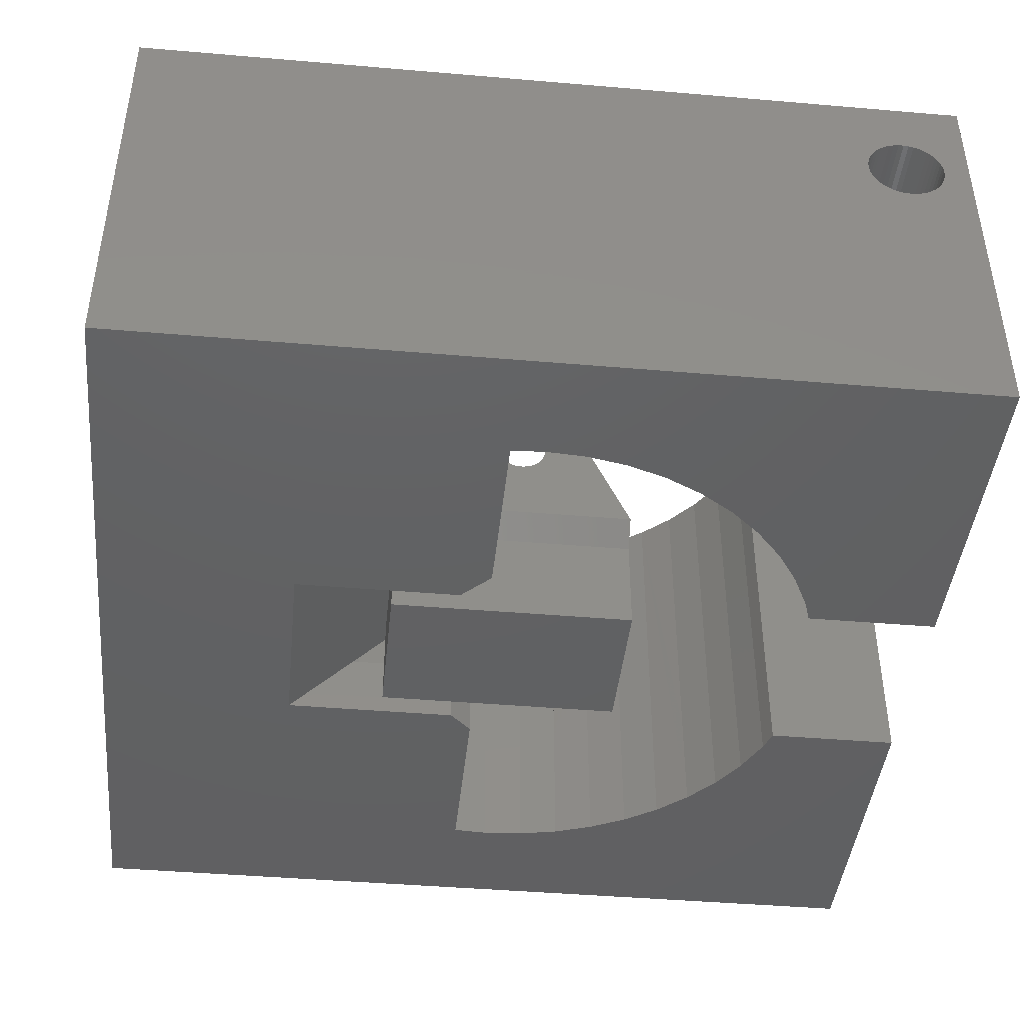
<metadata>
{"format":"stl","ext":"stl","renderer":"f3d","projection":"perspective","resolution":1024,"background":"white","views":[{"elev":-43.2,"azim":84.2,"up":"+Z"}]}
</metadata>
<code>
# stl→obj: 446 verts, 917 faces
v 3.895 -1.009 0
v 3 -7.007 0
v 3 -1.904 0
v 13 13 0
v 3 8.993 0
v 3 13 0
v 3.635 8.777 0
v 4.75 8.227 0
v 5.783 7.537 0
v 6.718 6.718 0
v 7.537 5.783 0
v 8.06 5 0
v 8.227 4.75 0
v 8.777 3.635 0
v 9.176 2.459 0
v 9.419 1.24 0
v 9.5 -1.745e-15 0
v -13 -13 0
v -3 -7.007 0
v 13 -13 0
v -9.433 -1.026 0
v -9.5 5.817e-16 0
v -3.673 -1.026 0
v -3 -1.699 0
v 9.434 -1.007 0
v -13 13 0
v -9.176 2.459 0
v -8.777 3.635 0
v -8.227 4.75 0
v -3 13 0
v -9.419 1.24 0
v -8.06 5 0
v -7.537 5.783 0
v -6.718 6.718 0
v -5.783 7.537 0
v -4.75 8.227 0
v -3.635 8.777 0
v -3 8.993 0
v 3 13 11.2
v 13 13 11.2
v 13 -13 13
v 13 5 13
v 13 9.872 9.591
v 13 9.828 9.742
v 13 9.804 9.897
v 13 9.801 10.05
v 13 9.935 9.448
v 13 10.02 9.313
v 13 10.11 9.191
v 13 10.23 9.082
v 13 10.35 8.989
v 13 10.49 8.913
v 13 10.64 8.856
v 13 10.79 8.819
v 13 10.95 8.801
v 13 11.1 8.804
v 13 11.26 8.828
v 13 11.41 8.872
v 13 11.55 8.935
v 13 11.69 9.016
v 13 11.81 9.114
v 13 11.92 9.227
v 13 12.01 9.354
v 13 12.09 9.491
v 13 12.14 9.637
v 13 12.18 9.79
v 13 12.2 9.946
v 13 11.36 11.14
v 13 11.21 12.98
v 13 11.21 11.18
v 13 13 13
v 13 11.51 11.09
v 13 11.65 11.01
v 13 11.77 10.92
v 13 11.89 10.81
v 13 11.98 10.69
v 13 12.07 10.55
v 13 12.13 10.41
v 13 12.17 10.26
v 13 12.2 10.1
v 13 9.913 10.51
v 13 10.9 12.99
v 13 9.856 10.36
v 13 9.819 10.21
v 13 9.989 10.65
v 13 10.08 10.77
v 13 10.19 10.89
v 13 10.31 10.98
v 13 10.45 11.07
v 13 10.59 11.13
v 13 10.74 11.17
v 13 10.9 11.2
v -13 -13 13
v 3.635 8.777 3
v 3 8.994 13
v 3.635 8.779 13
v 4.75 8.227 3
v 4.75 8.229 13
v 5.783 7.537 3
v 5.783 7.539 13
v 6.718 6.718 3
v 6.717 6.719 13
v 7.537 5.785 13
v 7.537 5.783 3
v 8.06 5 13
v 8.227 4.75 3
v 8.227 4.75 13
v 8.777 3.635 3
v 8.777 3.635 13
v 9.176 2.459 3
v 9.176 2.459 13
v 9.419 1.24 3
v 9.419 1.24 13
v 9.5 -1.745e-15 3
v 9.5 -1.745e-15 13
v 9.419 -1.24 3
v 9.419 -1.24 13
v 9.419 -1.24 2
v 9.434 -1.007 2
v 9.176 -2.459 3
v 9.176 -2.459 13
v 9.176 -2.459 2
v 8.777 -3.635 3
v 8.777 -3.635 13
v 8.777 -3.635 2
v 8.227 -4.75 3
v 8.227 -4.75 13
v 8.227 -4.75 2
v 7.537 -5.783 3
v 7.537 -5.783 13
v 7.537 -5.783 2
v 6.718 -6.718 3
v 6.718 -6.718 13
v 6.718 -6.718 2
v 5.783 -7.537 3
v 5.783 -7.537 2
v 5.783 -7.537 13
v 4.75 -8.227 3
v 4.75 -8.227 2
v 4.75 -8.227 13
v 3.635 -8.777 3
v 3.635 -8.777 2
v 3.635 -8.777 13
v 2.459 -9.176 3
v 2.459 -9.176 2
v 2.459 -9.176 13
v 1.24 -9.419 3
v 1.24 -9.419 2
v 1.24 -9.419 13
v -1.163e-15 -9.5 3
v -1.163e-15 -9.5 2
v -1.163e-15 -9.5 13
v -1.24 -9.419 3
v -1.24 -9.419 2
v -1.24 -9.419 13
v -2.459 -9.176 3
v -2.459 -9.176 2
v -2.459 -9.176 13
v -3.635 -8.777 3
v -3.635 -8.777 2
v -3.635 -8.777 13
v -4.75 -8.227 3
v -4.75 -8.227 2
v -4.75 -8.227 13
v -5.783 -7.537 3
v -5.783 -7.537 2
v -5.783 -7.537 13
v -6.718 -6.718 3
v -6.718 -6.718 2
v -6.718 -6.718 13
v -7.537 -5.783 2
v -7.537 -5.783 13
v -7.537 -5.783 3
v -8.227 -4.75 2
v -8.227 -4.75 13
v -8.227 -4.75 3
v -8.777 -3.635 2
v -8.777 -3.635 13
v -8.777 -3.635 3
v -9.176 -2.459 2
v -9.176 -2.459 13
v -9.176 -2.459 3
v -9.419 -1.24 2
v -9.419 -1.24 13
v -9.419 -1.24 3
v -9.433 -1.026 2
v -9.5 5.817e-16 13
v -9.5 5.817e-16 3
v -9.419 1.24 13
v -9.419 1.24 3
v -9.176 2.459 13
v -9.176 2.459 3
v -8.777 3.635 13
v -8.777 3.635 3
v -8.227 4.75 13
v -8.227 4.75 3
v -8.06 5 13
v -7.537 5.783 3
v -7.537 5.786 13
v -6.718 6.718 3
v -6.718 6.72 13
v -3 11.77 10.92
v -13 11.65 11.01
v -13 11.77 10.92
v -3 11.65 11.01
v -3 11.89 10.81
v -13 11.89 10.81
v 3 11.98 10.69
v 3 11.89 10.81
v -3 12.07 10.55
v -13 11.98 10.69
v -13 12.07 10.55
v -3 11.98 10.69
v 3 12.13 10.41
v 3 12.07 10.55
v -3 12.13 10.41
v -13 12.17 10.26
v -3 12.17 10.26
v -13 12.13 10.41
v -13 12.2 10.1
v -3 12.2 10.1
v -13 12.2 9.946
v -3 12.2 9.946
v 3 12.18 9.79
v 3 12.2 9.946
v -3 12.14 9.637
v -13 12.18 9.79
v -13 12.14 9.637
v -3 12.18 9.79
v -13 12.09 9.491
v -3 12.09 9.491
v 3 12.09 9.491
v 3 12.01 9.354
v -3 11.92 9.227
v -13 12.01 9.354
v -13 11.92 9.227
v -3 12.01 9.354
v 3 11.81 9.114
v 3 11.92 9.227
v -3 11.69 9.016
v -13 11.81 9.114
v -13 11.69 9.016
v -3 11.81 9.114
v 3 11.69 9.016
v 3 11.55 8.935
v 3 11.41 8.872
v 3 11.26 8.828
v 3 11.1 8.804
v -3 10.95 8.801
v -13 11.1 8.804
v -13 10.95 8.801
v -3 11.1 8.804
v 3 10.95 8.801
v 3 10.79 8.819
v 3 10.64 8.856
v 3 10.49 8.913
v -3 10.35 8.989
v -13 10.49 8.913
v -13 10.35 8.989
v -3 10.49 8.913
v 3 10.35 8.989
v 3 10.23 9.082
v -3 10.11 9.191
v -13 10.23 9.082
v -13 10.11 9.191
v -3 10.23 9.082
v -3 10.02 9.313
v -13 10.02 9.313
v -13 9.935 9.448
v -3 9.935 9.448
v 3 9.935 9.448
v 3 9.872 9.591
v 3 9.828 9.742
v 3 9.804 9.897
v 3 9.801 10.05
v -13 9.819 10.21
v -3 9.801 10.05
v -13 9.801 10.05
v -3 9.819 10.21
v -13 9.856 10.36
v -3 9.856 10.36
v 3 9.913 10.51
v 3 9.856 10.36
v -13 9.989 10.65
v -3 9.913 10.51
v -13 9.913 10.51
v -3 9.989 10.65
v -13 10.08 10.77
v -3 10.08 10.77
v 3 10.08 10.77
v 3 10.19 10.89
v 3 10.31 10.98
v -3 10.45 11.07
v -13 10.31 10.98
v -13 10.45 11.07
v -3 10.31 10.98
v 3 10.45 11.07
v 3 10.59 11.13
v -3 10.74 11.17
v -13 10.59 11.13
v -13 10.74 11.17
v -3 10.59 11.13
v 3 10.74 11.17
v 3 10.9 11.2
v 13 11.05 11.2
v 3 11.05 11.2
v 3 11.21 11.18
v 3 11.36 11.14
v -3 11.51 11.09
v -13 11.36 11.14
v -13 11.51 11.09
v -3 11.36 11.14
v 3 11.51 11.09
v 3 12.14 9.637
v -13 11.26 8.828
v -3 11.26 8.828
v -3 11.41 8.872
v -13 11.55 8.935
v -13 11.41 8.872
v -3 11.55 8.935
v -13 11.21 11.18
v -3 11.21 11.18
v 3 12.2 10.1
v -3 10.64 8.856
v -13 10.79 8.819
v -13 10.64 8.856
v -3 10.79 8.819
v 3 12.17 10.26
v 3 10.02 9.313
v 3 10.11 9.191
v -13 9.804 9.897
v -3 9.828 9.742
v -13 9.828 9.742
v -3 9.804 9.897
v 3 9.989 10.65
v -13 10.19 10.89
v -3 10.19 10.89
v 3 9.819 10.21
v -3 11.05 11.2
v -13 10.9 11.2
v -13 11.05 11.2
v -3 10.9 11.2
v 3 11.65 11.01
v 3 11.77 10.92
v -3 9.872 9.591
v -13 9.872 9.591
v -3 -5.007 2
v -3 -4.007 2
v -3 -1.699 2
v -3 -4.007 3
v 3 -8.007 3
v -3 -8.007 3
v -2.275 -3.996 3
v 2.354 -3.996 3
v 3 -4.007 3
v 3 -4.472 6.536
v -3 -4.472 6.536
v 3 0.8 6.536
v -3 2.257 6.536
v -3 0.8 6.536
v 3 2.257 6.536
v -3 -0.8 6.536
v 3 -0.7932 6.431
v -3 -0.7932 6.431
v 3 -0.8 6.536
v 3 -0.7727 6.328
v -3 -0.7727 6.328
v 3 -0.7391 6.229
v -3 -0.7391 6.229
v 3 -0.6928 6.136
v -3 -0.6928 6.136
v 3 -0.6347 6.049
v -3 -0.6347 6.049
v 3 -0.5657 5.97
v -3 -0.5657 5.97
v -3 -0.487 5.901
v 3 -0.487 5.901
v -3 -0.4 5.843
v 3 -0.4 5.843
v -3 -0.3061 5.796
v 3 -0.3061 5.796
v -3 -0.2071 5.763
v 3 -0.2071 5.763
v -3 -0.1044 5.742
v 3 -0.1044 5.742
v -3 4.899e-17 5.736
v 3 4.899e-17 5.736
v -3 0.1044 5.742
v 3 0.1044 5.742
v -3 0.2071 5.763
v 3 0.2071 5.763
v -3 0.3061 5.796
v 3 0.3061 5.796
v -3 0.4 5.843
v 3 0.4 5.843
v -3 0.487 5.901
v 3 0.487 5.901
v -3 0.5657 5.97
v 3 0.5657 5.97
v 3 0.6347 6.049
v -3 0.6347 6.049
v 3 0.6928 6.136
v -3 0.6928 6.136
v 3 0.7391 6.229
v -3 0.7391 6.229
v 3 0.7727 6.328
v -3 0.7727 6.328
v 3 0.7932 6.431
v -3 0.7932 6.431
v 3 -3.3 3.707
v 3 3.528 3.707
v -2 3.528 3.707
v -3 3.528 3.707
v 2 3.528 3.707
v -2.275 3.528 3
v 2.354 3.528 0
v -2.275 3.528 0
v 2.354 3.528 3
v -2.275 -3.996 0
v 2.354 -3.996 0
v -3 -3.996 3.707
v -2 -3.3 3.707
v -3 -3.3 3.707
v -2 -3.996 3.707
v 2 -3.996 3.707
v 2 -3.3 3.707
v 3 -3.996 3.707
v 2.417 -3.939 3.069
v 3 -5.007 2
v 3 -4.007 2
v 3 -1.904 2
v 3.895 -1.009 2
v -3.673 -1.026 2
v -3 -8.007 2
v 3 -8.007 2
v -13 5 13
v -3 13 13
v -13 13 13
v -5.784 7.539 13
v -4.75 8.23 13
v -3.636 8.779 13
v -3 8.995 13
v -13 13 11.2
v -3 13 11.2
v 13 11.06 13
v 3 13 13
f 1 2 3
f 4 5 6
f 5 4 7
f 7 4 8
f 8 4 9
f 9 4 10
f 10 4 11
f 11 4 12
f 12 4 13
f 13 4 14
f 14 4 15
f 15 4 16
f 16 4 17
f 18 19 20
f 19 18 21
f 21 18 22
f 19 21 23
f 19 23 24
f 20 19 2
f 20 2 1
f 20 1 25
f 20 25 17
f 20 17 4
f 26 27 18
f 27 26 28
f 28 26 29
f 29 26 30
f 18 27 31
f 18 31 22
f 29 30 32
f 32 30 33
f 33 30 34
f 34 30 35
f 35 30 36
f 36 30 37
f 37 30 38
f 39 4 6
f 4 39 40
f 4 41 20
f 41 4 42
f 42 4 43
f 42 43 44
f 42 44 45
f 42 45 46
f 43 4 47
f 47 4 48
f 48 4 49
f 49 4 50
f 50 4 51
f 51 4 52
f 52 4 53
f 53 4 54
f 54 4 55
f 55 4 56
f 56 4 57
f 57 4 58
f 58 4 59
f 59 4 60
f 60 4 61
f 61 4 62
f 62 4 63
f 63 4 64
f 64 4 65
f 65 4 66
f 66 4 67
f 68 69 70
f 69 68 71
f 71 68 72
f 71 72 73
f 71 73 74
f 71 74 75
f 71 75 76
f 71 76 77
f 71 77 78
f 71 78 79
f 71 79 80
f 71 80 67
f 71 67 40
f 40 67 4
f 42 81 82
f 81 42 83
f 83 42 84
f 84 42 46
f 82 81 85
f 82 85 86
f 82 86 87
f 82 87 88
f 82 88 89
f 82 89 90
f 82 90 91
f 82 91 92
f 41 18 20
f 18 41 93
f 94 5 7
f 5 94 95
f 95 94 96
f 97 7 8
f 7 97 94
f 94 97 98
f 94 98 96
f 99 8 9
f 8 99 97
f 97 99 100
f 97 100 98
f 101 9 10
f 9 101 99
f 99 101 102
f 99 102 100
f 102 101 103
f 103 11 104
f 11 103 10
f 10 103 101
f 105 106 107
f 106 105 13
f 13 105 12
f 12 105 103
f 12 103 104
f 11 12 104
f 107 108 109
f 108 107 14
f 14 107 13
f 13 107 106
f 109 110 111
f 110 109 15
f 15 109 14
f 14 109 108
f 111 112 113
f 112 111 16
f 16 111 15
f 15 111 110
f 113 114 115
f 114 113 17
f 17 113 16
f 16 113 112
f 115 116 117
f 116 115 118
f 118 115 119
f 119 115 25
f 25 115 17
f 17 115 114
f 117 120 121
f 120 117 122
f 122 117 118
f 118 117 116
f 121 123 124
f 123 121 125
f 125 121 122
f 122 121 120
f 124 126 127
f 126 124 128
f 128 124 125
f 125 124 123
f 127 129 130
f 129 127 131
f 131 127 128
f 128 127 126
f 130 132 133
f 132 130 134
f 134 130 131
f 131 130 129
f 135 134 136
f 134 135 132
f 132 135 137
f 132 137 133
f 138 136 139
f 136 138 135
f 135 138 140
f 135 140 137
f 141 139 142
f 139 141 138
f 138 141 143
f 138 143 140
f 144 142 145
f 142 144 141
f 141 144 146
f 141 146 143
f 147 145 148
f 145 147 144
f 144 147 149
f 144 149 146
f 150 148 151
f 148 150 147
f 147 150 152
f 147 152 149
f 153 151 154
f 151 153 150
f 150 153 155
f 150 155 152
f 156 154 157
f 154 156 153
f 153 156 158
f 153 158 155
f 159 157 160
f 157 159 156
f 156 159 161
f 156 161 158
f 162 160 163
f 160 162 159
f 159 162 164
f 159 164 161
f 165 163 166
f 163 165 162
f 162 165 167
f 162 167 164
f 168 166 169
f 166 168 165
f 165 168 170
f 165 170 167
f 171 168 169
f 168 171 170
f 170 171 172
f 172 171 173
f 174 173 171
f 173 174 172
f 172 174 175
f 175 174 176
f 177 176 174
f 176 177 175
f 175 177 178
f 178 177 179
f 180 179 177
f 179 180 178
f 178 180 181
f 181 180 182
f 183 182 180
f 182 183 181
f 181 183 184
f 184 183 185
f 22 186 21
f 186 185 183
f 185 186 184
f 184 186 187
f 187 186 22
f 187 22 188
f 31 188 22
f 188 31 187
f 187 31 189
f 189 31 190
f 27 190 31
f 190 27 189
f 189 27 191
f 191 27 192
f 28 192 27
f 192 28 191
f 191 28 193
f 193 28 194
f 29 194 28
f 194 29 193
f 193 29 195
f 195 29 196
f 32 196 29
f 196 32 195
f 195 32 197
f 197 32 33
f 197 33 198
f 197 198 199
f 34 198 33
f 198 34 199
f 199 34 200
f 199 200 201
f 202 203 204
f 203 202 205
f 206 204 207
f 204 206 202
f 75 208 76
f 208 75 209
f 210 211 212
f 211 210 213
f 77 214 78
f 214 77 215
f 216 217 218
f 217 216 219
f 218 220 221
f 220 218 217
f 221 222 223
f 222 221 220
f 67 224 66
f 224 67 225
f 226 227 228
f 227 226 229
f 226 230 231
f 230 226 228
f 63 232 233
f 232 63 64
f 234 235 236
f 235 234 237
f 62 238 61
f 238 62 239
f 240 241 242
f 241 240 243
f 59 244 245
f 244 59 60
f 58 245 246
f 245 58 59
f 57 246 247
f 246 57 58
f 56 247 248
f 247 56 57
f 249 250 251
f 250 249 252
f 54 253 254
f 253 54 55
f 53 254 255
f 254 53 54
f 52 255 256
f 255 52 53
f 257 258 259
f 258 257 260
f 50 261 262
f 261 50 51
f 263 264 265
f 264 263 266
f 265 267 263
f 267 265 268
f 269 267 268
f 267 269 270
f 271 43 47
f 43 271 272
f 272 44 43
f 44 272 273
f 273 45 44
f 45 273 274
f 274 46 45
f 46 274 275
f 276 277 278
f 277 276 279
f 280 279 276
f 279 280 281
f 282 83 283
f 83 282 81
f 284 285 286
f 285 284 287
f 288 287 284
f 287 288 289
f 290 87 86
f 87 290 291
f 88 291 292
f 291 88 87
f 293 294 295
f 294 293 296
f 90 297 298
f 297 90 89
f 299 300 301
f 300 299 302
f 92 303 304
f 303 92 91
f 305 304 306
f 304 305 92
f 70 306 307
f 306 70 305
f 308 70 307
f 70 308 68
f 309 310 311
f 310 309 312
f 205 311 203
f 311 205 309
f 72 308 313
f 308 72 68
f 65 232 64
f 232 65 314
f 252 315 250
f 315 252 316
f 317 318 319
f 318 317 320
f 243 236 241
f 236 243 234
f 63 239 62
f 239 63 233
f 312 321 310
f 321 312 322
f 231 235 237
f 235 231 230
f 80 225 67
f 225 80 323
f 324 325 326
f 325 324 327
f 79 323 80
f 323 79 328
f 329 49 330
f 49 329 48
f 331 332 333
f 332 331 334
f 335 86 85
f 86 335 290
f 296 336 294
f 336 296 337
f 223 227 229
f 227 223 222
f 55 248 253
f 248 55 56
f 60 238 244
f 238 60 61
f 316 319 315
f 319 316 317
f 89 292 297
f 292 89 88
f 51 256 261
f 256 51 52
f 336 289 288
f 289 336 337
f 66 314 65
f 314 66 224
f 338 83 84
f 83 338 283
f 216 212 219
f 212 216 210
f 338 46 275
f 46 338 84
f 339 340 341
f 340 339 342
f 49 262 330
f 262 49 50
f 282 85 81
f 85 282 335
f 278 334 331
f 334 278 277
f 73 313 343
f 313 73 72
f 75 344 209
f 344 75 74
f 302 295 300
f 295 302 293
f 333 345 346
f 345 333 332
f 327 251 325
f 251 327 249
f 76 215 77
f 215 76 208
f 329 47 48
f 47 329 271
f 213 207 211
f 207 213 206
f 320 242 318
f 242 320 240
f 286 281 280
f 281 286 285
f 342 301 340
f 301 342 299
f 78 328 79
f 328 78 214
f 266 259 264
f 259 266 257
f 74 343 344
f 343 74 73
f 260 326 258
f 326 260 324
f 91 298 303
f 298 91 90
f 322 341 321
f 341 322 339
f 346 270 269
f 270 346 345
f 24 347 19
f 347 24 348
f 348 24 349
f 350 351 352
f 351 350 353
f 351 353 354
f 351 354 355
f 356 352 351
f 352 356 357
f 358 359 360
f 359 358 361
f 362 363 364
f 363 362 365
f 364 366 367
f 366 364 363
f 367 368 369
f 368 367 366
f 369 370 371
f 370 369 368
f 371 372 373
f 372 371 370
f 373 374 375
f 374 373 372
f 374 376 375
f 376 374 377
f 377 378 376
f 378 377 379
f 379 380 378
f 380 379 381
f 381 382 380
f 382 381 383
f 383 384 382
f 384 383 385
f 385 386 384
f 386 385 387
f 387 388 386
f 388 387 389
f 389 390 388
f 390 389 391
f 391 392 390
f 392 391 393
f 393 394 392
f 394 393 395
f 395 396 394
f 396 395 397
f 397 398 396
f 398 397 399
f 400 398 399
f 398 400 401
f 402 401 400
f 401 402 403
f 404 403 402
f 403 404 405
f 406 405 404
f 405 406 407
f 408 407 406
f 407 408 409
f 358 409 408
f 409 358 360
f 356 362 357
f 362 356 365
f 355 356 351
f 356 355 365
f 365 355 410
f 365 410 363
f 363 410 366
f 366 410 368
f 368 410 370
f 370 410 372
f 372 410 374
f 374 410 377
f 377 410 379
f 379 410 411
f 379 411 381
f 381 411 383
f 383 411 385
f 385 411 387
f 387 411 389
f 389 411 391
f 391 411 393
f 393 411 395
f 395 411 397
f 397 411 399
f 399 411 400
f 400 411 402
f 402 411 404
f 404 411 406
f 406 411 408
f 408 411 358
f 358 411 361
f 359 412 413
f 412 359 414
f 414 359 411
f 411 359 361
f 415 416 417
f 416 415 418
f 418 415 413
f 418 413 411
f 411 413 412
f 411 412 414
f 354 419 420
f 419 354 353
f 415 419 353
f 419 415 417
f 421 422 423
f 422 421 424
f 425 422 424
f 422 425 426
f 427 426 425
f 426 427 410
f 418 428 354
f 428 418 410
f 410 418 411
f 416 354 420
f 354 416 418
f 416 419 417
f 419 416 420
f 411 426 414
f 426 411 410
f 427 353 354
f 353 427 421
f 421 427 425
f 421 425 424
f 414 422 412
f 422 414 426
f 423 353 350
f 423 354 353
f 428 355 354
f 422 428 423
f 428 422 426
f 428 426 410
f 347 353 19
f 353 347 350
f 353 2 19
f 2 353 354
f 355 2 354
f 2 355 429
f 428 355 354
f 410 355 428
f 413 422 423
f 422 413 412
f 357 350 352
f 350 357 362
f 350 362 423
f 423 362 364
f 423 364 367
f 423 367 369
f 423 369 371
f 423 371 373
f 423 373 375
f 423 375 376
f 423 376 378
f 423 378 413
f 413 378 380
f 413 380 382
f 413 382 384
f 413 384 386
f 413 386 388
f 413 388 390
f 413 390 392
f 413 392 394
f 413 394 396
f 413 396 398
f 413 398 401
f 413 401 403
f 413 403 405
f 413 405 407
f 413 407 409
f 413 409 360
f 413 360 359
f 413 353 423
f 353 413 415
f 429 3 2
f 3 429 430
f 3 430 431
f 432 3 431
f 3 432 1
f 23 349 24
f 349 23 433
f 432 25 1
f 25 432 119
f 186 23 21
f 23 186 433
f 157 434 160
f 434 157 435
f 435 157 154
f 435 154 151
f 435 151 148
f 435 148 145
f 435 145 142
f 435 142 429
f 429 142 430
f 430 142 431
f 431 142 432
f 432 142 139
f 432 139 119
f 119 139 136
f 119 136 134
f 119 134 131
f 119 131 128
f 119 128 125
f 119 125 122
f 119 122 118
f 183 433 186
f 433 183 180
f 433 180 177
f 433 177 174
f 433 174 171
f 433 171 169
f 433 169 166
f 433 166 163
f 433 163 160
f 433 160 349
f 349 160 434
f 349 434 347
f 349 347 348
f 429 351 435
f 351 429 355
f 351 434 435
f 434 351 352
f 350 434 352
f 434 350 347
f 436 437 438
f 437 436 197
f 437 197 199
f 437 199 201
f 437 201 439
f 437 439 440
f 437 440 441
f 437 441 442
f 436 276 278
f 276 436 280
f 280 436 286
f 286 436 284
f 284 436 288
f 288 436 336
f 336 436 294
f 294 436 438
f 294 438 295
f 295 438 300
f 300 438 301
f 301 438 340
f 340 438 341
f 341 438 321
f 321 438 310
f 310 438 311
f 311 438 203
f 203 438 204
f 204 438 207
f 207 438 211
f 211 438 212
f 212 438 219
f 219 438 217
f 217 438 220
f 220 438 222
f 222 438 443
f 436 18 93
f 18 436 26
f 26 436 346
f 346 436 333
f 333 436 331
f 331 436 278
f 26 346 269
f 26 269 268
f 26 268 265
f 26 265 264
f 26 264 259
f 26 259 258
f 26 258 326
f 26 326 325
f 26 325 251
f 26 251 250
f 26 250 315
f 26 315 319
f 26 319 318
f 26 318 242
f 26 242 241
f 26 241 236
f 26 236 235
f 26 235 230
f 26 230 228
f 26 228 227
f 26 227 222
f 26 222 443
f 38 332 442
f 332 38 345
f 345 38 30
f 442 332 334
f 442 334 277
f 345 30 270
f 270 30 267
f 267 30 263
f 263 30 266
f 266 30 257
f 257 30 260
f 260 30 324
f 324 30 327
f 327 30 249
f 249 30 252
f 252 30 316
f 316 30 317
f 317 30 320
f 320 30 240
f 240 30 243
f 243 30 234
f 234 30 237
f 237 30 231
f 231 30 226
f 226 30 229
f 229 30 223
f 442 296 437
f 296 442 337
f 337 442 289
f 289 442 287
f 287 442 285
f 285 442 281
f 281 442 279
f 279 442 277
f 437 296 293
f 437 293 302
f 437 302 299
f 437 299 342
f 437 342 339
f 437 339 322
f 437 322 312
f 437 312 309
f 437 309 205
f 437 205 202
f 437 202 206
f 437 206 213
f 437 213 210
f 437 210 216
f 437 216 218
f 437 218 221
f 437 221 223
f 437 223 444
f 444 223 30
f 438 444 443
f 444 438 437
f 443 30 26
f 30 443 444
f 305 82 92
f 82 305 445
f 70 445 305
f 445 70 69
f 446 40 39
f 40 446 71
f 95 338 275
f 338 95 283
f 283 95 282
f 282 95 335
f 335 95 290
f 290 95 291
f 291 95 292
f 292 95 446
f 292 446 297
f 297 446 298
f 298 446 303
f 303 446 304
f 304 446 306
f 306 446 307
f 307 446 308
f 308 446 313
f 313 446 343
f 343 446 344
f 344 446 209
f 209 446 208
f 208 446 215
f 215 446 214
f 214 446 328
f 328 446 323
f 323 446 225
f 225 446 39
f 5 272 6
f 272 5 273
f 273 5 95
f 273 95 274
f 274 95 275
f 6 272 271
f 6 271 329
f 6 329 330
f 6 330 262
f 6 262 261
f 6 261 256
f 6 256 255
f 6 255 254
f 6 254 253
f 6 253 248
f 6 248 247
f 6 247 246
f 6 246 245
f 6 245 244
f 6 244 238
f 6 238 239
f 6 239 233
f 6 233 232
f 6 232 314
f 6 314 224
f 6 224 225
f 6 225 39
f 96 446 95
f 446 96 71
f 71 96 98
f 71 98 100
f 71 100 102
f 71 102 103
f 71 103 105
f 71 105 82
f 82 105 42
f 82 69 71
f 69 82 445
f 93 178 436
f 178 93 175
f 175 93 172
f 172 93 170
f 170 93 167
f 167 93 164
f 164 93 161
f 161 93 158
f 158 93 41
f 436 178 181
f 436 181 184
f 436 184 187
f 158 41 155
f 155 41 152
f 152 41 149
f 149 41 146
f 146 41 143
f 143 41 140
f 140 41 137
f 137 41 133
f 133 41 130
f 130 41 127
f 127 41 124
f 124 41 121
f 121 41 117
f 117 41 115
f 107 42 105
f 42 107 109
f 42 109 111
f 42 111 113
f 42 113 115
f 42 115 41
f 436 195 197
f 195 436 193
f 193 436 191
f 191 436 189
f 189 436 187
f 436 437 438
f 437 436 197
f 437 197 199
f 437 199 201
f 437 201 439
f 437 439 440
f 437 440 441
f 437 441 442
f 439 34 35
f 34 439 200
f 200 439 201
f 440 35 36
f 35 440 439
f 442 37 38
f 37 442 441
f 441 36 37
f 36 441 440

</code>
